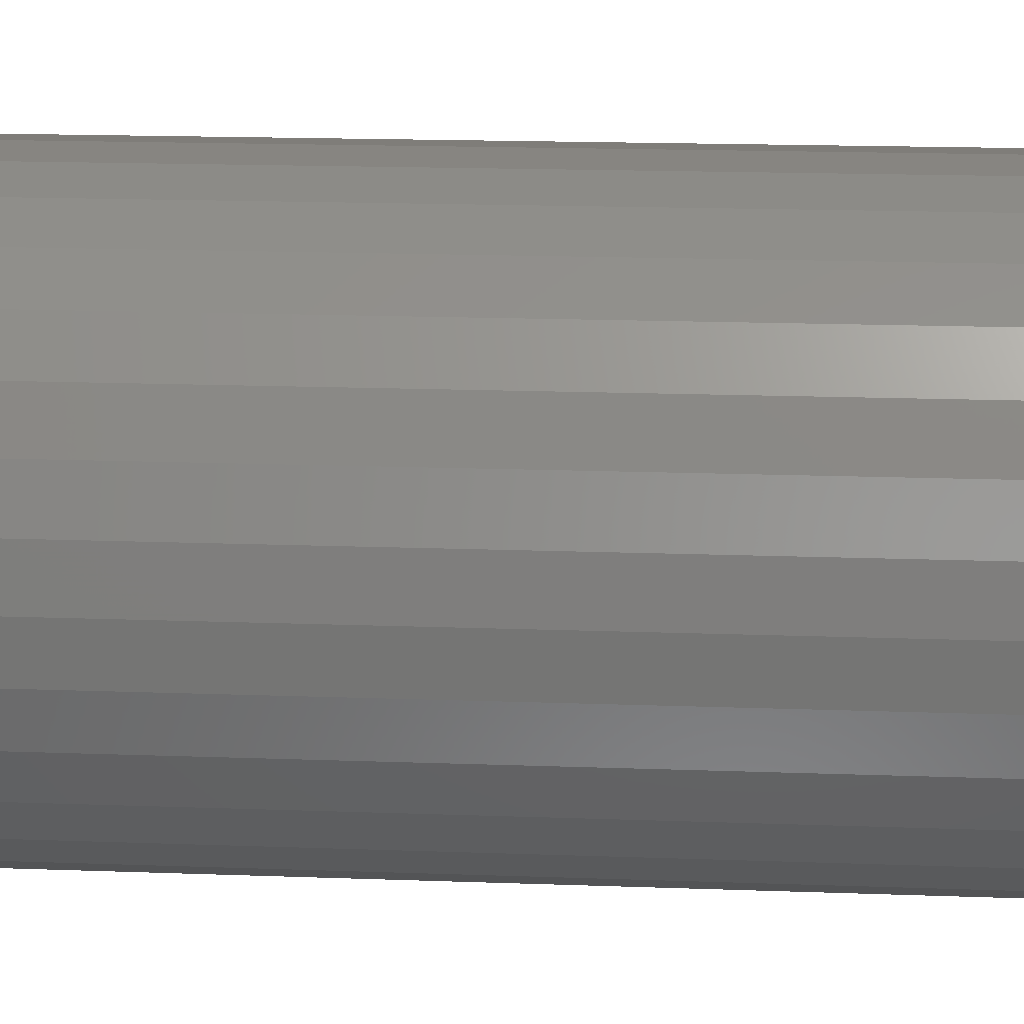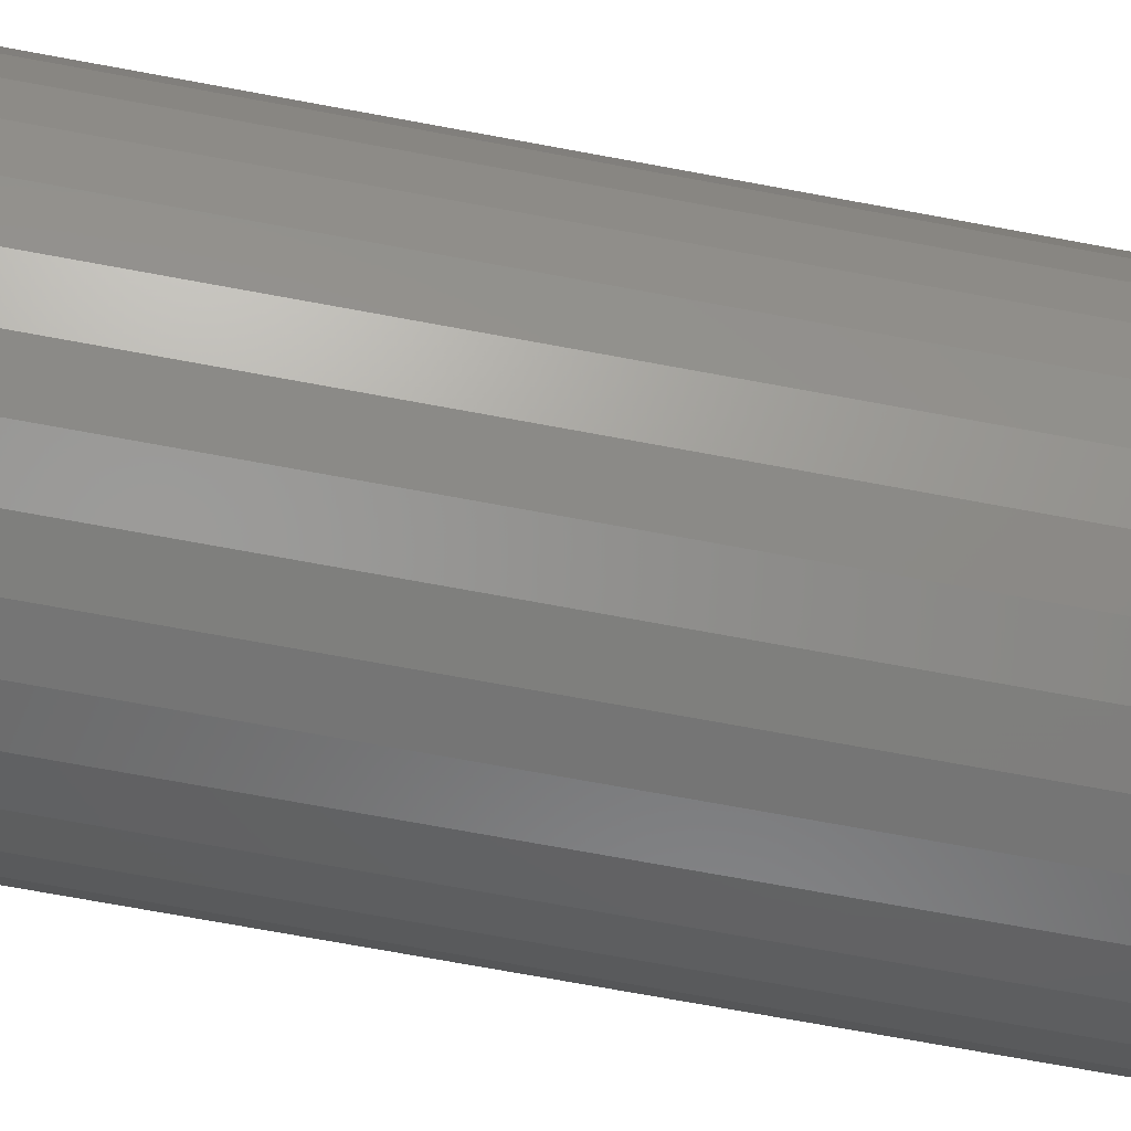
<metadata>
{"format":"stl","ext":"stl","renderer":"f3d","projection":"perspective","resolution":1024,"background":"white","views":[{"elev":16.5,"azim":94.4,"up":"+Y"},{"elev":-73.3,"azim":79.6,"up":"+Y"}]}
</metadata>
<code>
# stl→obj: 352 verts, 700 faces
v -0.1041 0.4654 -0.1484
v -0.1041 0.4654 0.1484
v -0.1056 0.4504 -0.1484
v -0.1056 0.4504 0.1484
v -0.11 0.436 -0.1484
v -0.11 0.436 0.1484
v -0.1171 0.4227 -0.1484
v -0.1171 0.4227 0.1484
v -0.1266 0.411 -0.1484
v -0.1266 0.411 0.1484
v -0.1383 0.4014 -0.1484
v -0.1383 0.4014 0.1484
v -0.1516 0.3943 -0.1484
v -0.1516 0.3943 0.1484
v -0.166 0.39 -0.1484
v -0.166 0.39 0.1484
v -0.181 0.3885 -0.1484
v -0.181 0.3885 0.1484
v -0.196 0.39 -0.1484
v -0.196 0.39 0.1484
v -0.2104 0.3943 -0.1484
v -0.2104 0.3943 0.1484
v -0.2237 0.4014 -0.1484
v -0.2237 0.4014 0.1484
v -0.2354 0.411 -0.1484
v -0.2354 0.411 0.1484
v -0.2449 0.4227 -0.1484
v -0.2449 0.4227 0.1484
v -0.252 0.436 -0.1484
v -0.252 0.436 0.1484
v -0.2564 0.4504 -0.1484
v -0.2564 0.4504 0.1484
v -0.2579 0.4654 -0.1484
v -0.2579 0.4654 0.1484
v -0.2564 0.4804 -0.1484
v -0.2564 0.4804 0.1484
v -0.252 0.4948 -0.1484
v -0.252 0.4948 0.1484
v -0.2449 0.5081 -0.1484
v -0.2449 0.5081 0.1484
v -0.2354 0.5197 -0.1484
v -0.2354 0.5197 0.1484
v -0.2237 0.5293 -0.1484
v -0.2237 0.5293 0.1484
v -0.2104 0.5364 -0.1484
v -0.2104 0.5364 0.1484
v -0.196 0.5408 -0.1484
v -0.196 0.5408 0.1484
v -0.181 0.5423 -0.1484
v -0.181 0.5423 0.1484
v -0.166 0.5408 -0.1484
v -0.166 0.5408 0.1484
v -0.1516 0.5364 -0.1484
v -0.1516 0.5364 0.1484
v -0.1383 0.5293 -0.1484
v -0.1383 0.5293 0.1484
v -0.1266 0.5197 -0.1484
v -0.1266 0.5197 0.1484
v -0.1171 0.5081 -0.1484
v -0.1171 0.5081 0.1484
v -0.11 0.4948 -0.1484
v -0.11 0.4948 0.1484
v -0.1056 0.4804 -0.1484
v -0.1056 0.4804 0.1484
v -0.1945 0.5331 0.1562
v -0.1675 0.5331 0.1562
v -0.181 0.5345 0.1562
v -0.2074 0.5292 0.1562
v -0.1546 0.5292 0.1562
v -0.2194 0.5228 0.1562
v -0.1426 0.5228 0.1562
v -0.2298 0.5142 0.1562
v -0.1322 0.5142 0.1562
v -0.2384 0.5038 0.1562
v -0.1236 0.5038 0.1562
v -0.1236 0.427 0.1562
v -0.2298 0.4165 0.1562
v -0.1322 0.4165 0.1562
v -0.2194 0.4079 0.1562
v -0.1426 0.4079 0.1562
v -0.2074 0.4016 0.1562
v -0.1546 0.4016 0.1562
v -0.1945 0.3976 0.1562
v -0.1675 0.3976 0.1562
v -0.181 0.3963 0.1562
v -0.1172 0.4918 0.1562
v -0.2448 0.4918 0.1562
v -0.1133 0.4789 0.1562
v -0.2488 0.4789 0.1562
v -0.1119 0.4654 0.1562
v -0.2501 0.4654 0.1562
v -0.1133 0.4519 0.1562
v -0.2488 0.4519 0.1562
v -0.1172 0.4389 0.1562
v -0.2448 0.4389 0.1562
v -0.2384 0.427 0.1562
v -0.2516 0.4654 0.1561
v -0.2502 0.4792 0.1561
v -0.2531 0.4654 0.1557
v -0.2517 0.4794 0.1557
v -0.2544 0.4654 0.1549
v -0.253 0.4797 0.1549
v -0.2556 0.4654 0.154
v -0.2542 0.4799 0.154
v -0.2566 0.4654 0.1528
v -0.2551 0.4801 0.1528
v -0.2573 0.4654 0.1514
v -0.2558 0.4803 0.1514
v -0.2577 0.4654 0.15
v -0.2563 0.4803 0.15
v -0.1118 0.4792 0.1561
v -0.1104 0.4654 0.1561
v -0.1103 0.4794 0.1557
v -0.1089 0.4654 0.1557
v -0.109 0.4797 0.1549
v -0.1076 0.4654 0.1549
v -0.1078 0.4799 0.154
v -0.1064 0.4654 0.154
v -0.1069 0.4801 0.1528
v -0.1054 0.4654 0.1528
v -0.1062 0.4803 0.1514
v -0.1047 0.4654 0.1514
v -0.1057 0.4803 0.15
v -0.1043 0.4654 0.15
v -0.1158 0.4924 0.1561
v -0.1144 0.493 0.1557
v -0.1132 0.4935 0.1549
v -0.1121 0.4939 0.154
v -0.1112 0.4943 0.1528
v -0.1105 0.4946 0.1514
v -0.1101 0.4947 0.15
v -0.1223 0.5046 0.1561
v -0.1211 0.5054 0.1557
v -0.12 0.5062 0.1549
v -0.119 0.5068 0.154
v -0.1182 0.5074 0.1528
v -0.1176 0.5078 0.1514
v -0.1172 0.508 0.15
v -0.1311 0.5153 0.1561
v -0.13 0.5163 0.1557
v -0.1291 0.5173 0.1549
v -0.1283 0.5181 0.154
v -0.1276 0.5188 0.1528
v -0.1271 0.5193 0.1514
v -0.1267 0.5196 0.15
v -0.1418 0.5241 0.1561
v -0.141 0.5253 0.1557
v -0.1402 0.5264 0.1549
v -0.1396 0.5274 0.154
v -0.139 0.5282 0.1528
v -0.1386 0.5288 0.1514
v -0.1384 0.5292 0.15
v -0.154 0.5306 0.1561
v -0.1534 0.532 0.1557
v -0.1529 0.5332 0.1549
v -0.1525 0.5343 0.154
v -0.1521 0.5352 0.1528
v -0.1518 0.5359 0.1514
v -0.1516 0.5363 0.15
v -0.1672 0.5346 0.1561
v -0.1669 0.5361 0.1557
v -0.1667 0.5374 0.1549
v -0.1664 0.5385 0.154
v -0.1663 0.5395 0.1528
v -0.1661 0.5402 0.1514
v -0.166 0.5406 0.15
v -0.181 0.536 0.1561
v -0.181 0.5374 0.1557
v -0.181 0.5388 0.1549
v -0.181 0.54 0.154
v -0.181 0.541 0.1528
v -0.181 0.5417 0.1514
v -0.181 0.5421 0.15
v -0.1948 0.5346 0.1561
v -0.1951 0.5361 0.1557
v -0.1953 0.5374 0.1549
v -0.1956 0.5385 0.154
v -0.1957 0.5395 0.1528
v -0.1959 0.5402 0.1514
v -0.196 0.5406 0.15
v -0.208 0.5306 0.1561
v -0.2086 0.532 0.1557
v -0.2091 0.5332 0.1549
v -0.2096 0.5343 0.154
v -0.2099 0.5352 0.1528
v -0.2102 0.5359 0.1514
v -0.2104 0.5363 0.15
v -0.2202 0.5241 0.1561
v -0.221 0.5253 0.1557
v -0.2218 0.5264 0.1549
v -0.2225 0.5274 0.154
v -0.223 0.5282 0.1528
v -0.2234 0.5288 0.1514
v -0.2236 0.5292 0.15
v -0.2309 0.5153 0.1561
v -0.232 0.5163 0.1557
v -0.2329 0.5173 0.1549
v -0.2338 0.5181 0.154
v -0.2344 0.5188 0.1528
v -0.235 0.5193 0.1514
v -0.2353 0.5196 0.15
v -0.2397 0.5046 0.1561
v -0.2409 0.5054 0.1557
v -0.242 0.5062 0.1549
v -0.243 0.5068 0.154
v -0.2438 0.5074 0.1528
v -0.2444 0.5078 0.1514
v -0.2448 0.508 0.15
v -0.2462 0.4924 0.1561
v -0.2476 0.493 0.1557
v -0.2488 0.4935 0.1549
v -0.2499 0.4939 0.154
v -0.2508 0.4943 0.1528
v -0.2515 0.4946 0.1514
v -0.2519 0.4947 0.15
v -0.1118 0.4516 0.1561
v -0.1103 0.4513 0.1557
v -0.109 0.4511 0.1549
v -0.1078 0.4508 0.154
v -0.1069 0.4506 0.1528
v -0.1062 0.4505 0.1514
v -0.1057 0.4504 0.15
v -0.2502 0.4516 0.1561
v -0.2517 0.4513 0.1557
v -0.253 0.4511 0.1549
v -0.2542 0.4508 0.154
v -0.2551 0.4506 0.1528
v -0.2558 0.4505 0.1514
v -0.2563 0.4504 0.15
v -0.2462 0.4384 0.1561
v -0.2476 0.4378 0.1557
v -0.2488 0.4373 0.1549
v -0.2499 0.4368 0.154
v -0.2508 0.4365 0.1528
v -0.2515 0.4362 0.1514
v -0.2519 0.436 0.15
v -0.2397 0.4262 0.1561
v -0.2409 0.4253 0.1557
v -0.242 0.4246 0.1549
v -0.243 0.4239 0.154
v -0.2438 0.4234 0.1528
v -0.2444 0.423 0.1514
v -0.2448 0.4227 0.15
v -0.2309 0.4155 0.1561
v -0.232 0.4144 0.1557
v -0.2329 0.4135 0.1549
v -0.2338 0.4126 0.154
v -0.2344 0.4119 0.1528
v -0.235 0.4114 0.1514
v -0.2353 0.4111 0.15
v -0.2202 0.4067 0.1561
v -0.221 0.4055 0.1557
v -0.2218 0.4043 0.1549
v -0.2225 0.4033 0.154
v -0.223 0.4025 0.1528
v -0.2234 0.4019 0.1514
v -0.2236 0.4016 0.15
v -0.208 0.4001 0.1561
v -0.2086 0.3988 0.1557
v -0.2091 0.3975 0.1549
v -0.2096 0.3965 0.154
v -0.2099 0.3956 0.1528
v -0.2102 0.3949 0.1514
v -0.2104 0.3945 0.15
v -0.1948 0.3961 0.1561
v -0.1951 0.3947 0.1557
v -0.1953 0.3934 0.1549
v -0.1956 0.3922 0.154
v -0.1957 0.3913 0.1528
v -0.1959 0.3905 0.1514
v -0.196 0.3901 0.15
v -0.181 0.3948 0.1561
v -0.181 0.3933 0.1557
v -0.181 0.392 0.1549
v -0.181 0.3908 0.154
v -0.181 0.3898 0.1528
v -0.181 0.3891 0.1514
v -0.181 0.3886 0.15
v -0.1672 0.3961 0.1561
v -0.1669 0.3947 0.1557
v -0.1667 0.3934 0.1549
v -0.1664 0.3922 0.154
v -0.1663 0.3913 0.1528
v -0.1661 0.3905 0.1514
v -0.166 0.3901 0.15
v -0.154 0.4001 0.1561
v -0.1534 0.3988 0.1557
v -0.1529 0.3975 0.1549
v -0.1525 0.3965 0.154
v -0.1521 0.3956 0.1528
v -0.1518 0.3949 0.1514
v -0.1516 0.3945 0.15
v -0.1418 0.4067 0.1561
v -0.141 0.4055 0.1557
v -0.1402 0.4043 0.1549
v -0.1396 0.4033 0.154
v -0.139 0.4025 0.1528
v -0.1386 0.4019 0.1514
v -0.1384 0.4016 0.15
v -0.1311 0.4155 0.1561
v -0.13 0.4144 0.1557
v -0.1291 0.4135 0.1549
v -0.1283 0.4126 0.154
v -0.1276 0.4119 0.1528
v -0.1271 0.4114 0.1514
v -0.1267 0.4111 0.15
v -0.1223 0.4262 0.1561
v -0.1211 0.4253 0.1557
v -0.12 0.4246 0.1549
v -0.119 0.4239 0.154
v -0.1182 0.4234 0.1528
v -0.1176 0.423 0.1514
v -0.1172 0.4227 0.15
v -0.1158 0.4384 0.1561
v -0.1144 0.4378 0.1557
v -0.1132 0.4373 0.1549
v -0.1121 0.4368 0.154
v -0.1112 0.4365 0.1528
v -0.1105 0.4362 0.1514
v -0.1101 0.436 0.15
v -0.181 0.5345 -0.1562
v -0.1675 0.5331 -0.1562
v -0.1945 0.5331 -0.1562
v -0.2074 0.5292 -0.1562
v -0.1546 0.5292 -0.1562
v -0.2194 0.5228 -0.1562
v -0.1426 0.5228 -0.1562
v -0.2298 0.5142 -0.1562
v -0.1322 0.5142 -0.1562
v -0.2384 0.5038 -0.1562
v -0.1236 0.5038 -0.1562
v -0.1322 0.4165 -0.1562
v -0.2298 0.4165 -0.1562
v -0.1236 0.427 -0.1562
v -0.2194 0.4079 -0.1562
v -0.1426 0.4079 -0.1562
v -0.2074 0.4016 -0.1562
v -0.1546 0.4016 -0.1562
v -0.1945 0.3976 -0.1562
v -0.1675 0.3976 -0.1562
v -0.181 0.3963 -0.1562
v -0.2384 0.427 -0.1562
v -0.2448 0.4389 -0.1562
v -0.1172 0.4389 -0.1562
v -0.2488 0.4519 -0.1562
v -0.1133 0.4519 -0.1562
v -0.2501 0.4654 -0.1562
v -0.1119 0.4654 -0.1562
v -0.2488 0.4789 -0.1562
v -0.1133 0.4789 -0.1562
v -0.2448 0.4918 -0.1562
v -0.1172 0.4918 -0.1562
f 1 2 3
f 3 2 4
f 3 4 5
f 5 4 6
f 5 6 7
f 7 6 8
f 7 8 9
f 9 8 10
f 9 10 11
f 11 10 12
f 11 12 13
f 13 12 14
f 13 14 15
f 15 14 16
f 15 16 17
f 17 16 18
f 17 18 19
f 19 18 20
f 19 20 21
f 21 20 22
f 21 22 23
f 23 22 24
f 23 24 25
f 25 24 26
f 25 26 27
f 27 26 28
f 27 28 29
f 29 28 30
f 29 30 31
f 31 30 32
f 31 32 33
f 33 32 34
f 33 34 35
f 35 34 36
f 35 36 37
f 37 36 38
f 37 38 39
f 39 38 40
f 39 40 41
f 41 40 42
f 41 42 43
f 43 42 44
f 43 44 45
f 45 44 46
f 45 46 47
f 47 46 48
f 47 48 49
f 49 48 50
f 49 50 51
f 51 50 52
f 51 52 53
f 53 52 54
f 53 54 55
f 55 54 56
f 55 56 57
f 57 56 58
f 57 58 59
f 59 58 60
f 59 60 61
f 61 60 62
f 61 62 63
f 63 62 64
f 63 64 1
f 1 64 2
f 65 66 67
f 66 65 68
f 66 68 69
f 69 68 70
f 69 70 71
f 71 70 72
f 71 72 73
f 73 72 74
f 73 74 75
f 76 77 78
f 78 77 79
f 78 79 80
f 80 79 81
f 80 81 82
f 82 81 83
f 82 83 84
f 84 83 85
f 75 74 86
f 86 74 87
f 86 87 88
f 88 87 89
f 88 89 90
f 90 89 91
f 90 91 92
f 92 91 93
f 92 93 94
f 94 93 95
f 94 95 76
f 76 95 96
f 76 96 77
f 91 89 97
f 97 89 98
f 97 98 99
f 99 98 100
f 99 100 101
f 101 100 102
f 101 102 103
f 103 102 104
f 103 104 105
f 105 104 106
f 105 106 107
f 107 106 108
f 107 108 109
f 109 108 110
f 109 110 34
f 34 110 36
f 88 90 111
f 111 90 112
f 111 112 113
f 113 112 114
f 113 114 115
f 115 114 116
f 115 116 117
f 117 116 118
f 117 118 119
f 119 118 120
f 119 120 121
f 121 120 122
f 121 122 123
f 123 122 124
f 123 124 64
f 64 124 2
f 86 88 125
f 125 88 111
f 125 111 126
f 126 111 113
f 126 113 127
f 127 113 115
f 127 115 128
f 128 115 117
f 128 117 129
f 129 117 119
f 129 119 130
f 130 119 121
f 130 121 131
f 131 121 123
f 131 123 62
f 62 123 64
f 75 86 132
f 132 86 125
f 132 125 133
f 133 125 126
f 133 126 134
f 134 126 127
f 134 127 135
f 135 127 128
f 135 128 136
f 136 128 129
f 136 129 137
f 137 129 130
f 137 130 138
f 138 130 131
f 138 131 60
f 60 131 62
f 73 75 139
f 139 75 132
f 139 132 140
f 140 132 133
f 140 133 141
f 141 133 134
f 141 134 142
f 142 134 135
f 142 135 143
f 143 135 136
f 143 136 144
f 144 136 137
f 144 137 145
f 145 137 138
f 145 138 58
f 58 138 60
f 71 73 146
f 146 73 139
f 146 139 147
f 147 139 140
f 147 140 148
f 148 140 141
f 148 141 149
f 149 141 142
f 149 142 150
f 150 142 143
f 150 143 151
f 151 143 144
f 151 144 152
f 152 144 145
f 152 145 56
f 56 145 58
f 69 71 153
f 153 71 146
f 153 146 154
f 154 146 147
f 154 147 155
f 155 147 148
f 155 148 156
f 156 148 149
f 156 149 157
f 157 149 150
f 157 150 158
f 158 150 151
f 158 151 159
f 159 151 152
f 159 152 54
f 54 152 56
f 66 69 160
f 160 69 153
f 160 153 161
f 161 153 154
f 161 154 162
f 162 154 155
f 162 155 163
f 163 155 156
f 163 156 164
f 164 156 157
f 164 157 165
f 165 157 158
f 165 158 166
f 166 158 159
f 166 159 52
f 52 159 54
f 67 66 167
f 167 66 160
f 167 160 168
f 168 160 161
f 168 161 169
f 169 161 162
f 169 162 170
f 170 162 163
f 170 163 171
f 171 163 164
f 171 164 172
f 172 164 165
f 172 165 173
f 173 165 166
f 173 166 50
f 50 166 52
f 65 67 174
f 174 67 167
f 174 167 175
f 175 167 168
f 175 168 176
f 176 168 169
f 176 169 177
f 177 169 170
f 177 170 178
f 178 170 171
f 178 171 179
f 179 171 172
f 179 172 180
f 180 172 173
f 180 173 48
f 48 173 50
f 68 65 181
f 181 65 174
f 181 174 182
f 182 174 175
f 182 175 183
f 183 175 176
f 183 176 184
f 184 176 177
f 184 177 185
f 185 177 178
f 185 178 186
f 186 178 179
f 186 179 187
f 187 179 180
f 187 180 46
f 46 180 48
f 70 68 188
f 188 68 181
f 188 181 189
f 189 181 182
f 189 182 190
f 190 182 183
f 190 183 191
f 191 183 184
f 191 184 192
f 192 184 185
f 192 185 193
f 193 185 186
f 193 186 194
f 194 186 187
f 194 187 44
f 44 187 46
f 72 70 195
f 195 70 188
f 195 188 196
f 196 188 189
f 196 189 197
f 197 189 190
f 197 190 198
f 198 190 191
f 198 191 199
f 199 191 192
f 199 192 200
f 200 192 193
f 200 193 201
f 201 193 194
f 201 194 42
f 42 194 44
f 74 72 202
f 202 72 195
f 202 195 203
f 203 195 196
f 203 196 204
f 204 196 197
f 204 197 205
f 205 197 198
f 205 198 206
f 206 198 199
f 206 199 207
f 207 199 200
f 207 200 208
f 208 200 201
f 208 201 40
f 40 201 42
f 87 74 209
f 209 74 202
f 209 202 210
f 210 202 203
f 210 203 211
f 211 203 204
f 211 204 212
f 212 204 205
f 212 205 213
f 213 205 206
f 213 206 214
f 214 206 207
f 214 207 215
f 215 207 208
f 215 208 38
f 38 208 40
f 89 87 98
f 98 87 209
f 98 209 100
f 100 209 210
f 100 210 102
f 102 210 211
f 102 211 104
f 104 211 212
f 104 212 106
f 106 212 213
f 106 213 108
f 108 213 214
f 108 214 110
f 110 214 215
f 110 215 36
f 36 215 38
f 90 92 112
f 112 92 216
f 112 216 114
f 114 216 217
f 114 217 116
f 116 217 218
f 116 218 118
f 118 218 219
f 118 219 120
f 120 219 220
f 120 220 122
f 122 220 221
f 122 221 124
f 124 221 222
f 124 222 2
f 2 222 4
f 93 91 223
f 223 91 97
f 223 97 224
f 224 97 99
f 224 99 225
f 225 99 101
f 225 101 226
f 226 101 103
f 226 103 227
f 227 103 105
f 227 105 228
f 228 105 107
f 228 107 229
f 229 107 109
f 229 109 32
f 32 109 34
f 95 93 230
f 230 93 223
f 230 223 231
f 231 223 224
f 231 224 232
f 232 224 225
f 232 225 233
f 233 225 226
f 233 226 234
f 234 226 227
f 234 227 235
f 235 227 228
f 235 228 236
f 236 228 229
f 236 229 30
f 30 229 32
f 96 95 237
f 237 95 230
f 237 230 238
f 238 230 231
f 238 231 239
f 239 231 232
f 239 232 240
f 240 232 233
f 240 233 241
f 241 233 234
f 241 234 242
f 242 234 235
f 242 235 243
f 243 235 236
f 243 236 28
f 28 236 30
f 77 96 244
f 244 96 237
f 244 237 245
f 245 237 238
f 245 238 246
f 246 238 239
f 246 239 247
f 247 239 240
f 247 240 248
f 248 240 241
f 248 241 249
f 249 241 242
f 249 242 250
f 250 242 243
f 250 243 26
f 26 243 28
f 79 77 251
f 251 77 244
f 251 244 252
f 252 244 245
f 252 245 253
f 253 245 246
f 253 246 254
f 254 246 247
f 254 247 255
f 255 247 248
f 255 248 256
f 256 248 249
f 256 249 257
f 257 249 250
f 257 250 24
f 24 250 26
f 81 79 258
f 258 79 251
f 258 251 259
f 259 251 252
f 259 252 260
f 260 252 253
f 260 253 261
f 261 253 254
f 261 254 262
f 262 254 255
f 262 255 263
f 263 255 256
f 263 256 264
f 264 256 257
f 264 257 22
f 22 257 24
f 83 81 265
f 265 81 258
f 265 258 266
f 266 258 259
f 266 259 267
f 267 259 260
f 267 260 268
f 268 260 261
f 268 261 269
f 269 261 262
f 269 262 270
f 270 262 263
f 270 263 271
f 271 263 264
f 271 264 20
f 20 264 22
f 85 83 272
f 272 83 265
f 272 265 273
f 273 265 266
f 273 266 274
f 274 266 267
f 274 267 275
f 275 267 268
f 275 268 276
f 276 268 269
f 276 269 277
f 277 269 270
f 277 270 278
f 278 270 271
f 278 271 18
f 18 271 20
f 84 85 279
f 279 85 272
f 279 272 280
f 280 272 273
f 280 273 281
f 281 273 274
f 281 274 282
f 282 274 275
f 282 275 283
f 283 275 276
f 283 276 284
f 284 276 277
f 284 277 285
f 285 277 278
f 285 278 16
f 16 278 18
f 82 84 286
f 286 84 279
f 286 279 287
f 287 279 280
f 287 280 288
f 288 280 281
f 288 281 289
f 289 281 282
f 289 282 290
f 290 282 283
f 290 283 291
f 291 283 284
f 291 284 292
f 292 284 285
f 292 285 14
f 14 285 16
f 80 82 293
f 293 82 286
f 293 286 294
f 294 286 287
f 294 287 295
f 295 287 288
f 295 288 296
f 296 288 289
f 296 289 297
f 297 289 290
f 297 290 298
f 298 290 291
f 298 291 299
f 299 291 292
f 299 292 12
f 12 292 14
f 78 80 300
f 300 80 293
f 300 293 301
f 301 293 294
f 301 294 302
f 302 294 295
f 302 295 303
f 303 295 296
f 303 296 304
f 304 296 297
f 304 297 305
f 305 297 298
f 305 298 306
f 306 298 299
f 306 299 10
f 10 299 12
f 76 78 307
f 307 78 300
f 307 300 308
f 308 300 301
f 308 301 309
f 309 301 302
f 309 302 310
f 310 302 303
f 310 303 311
f 311 303 304
f 311 304 312
f 312 304 305
f 312 305 313
f 313 305 306
f 313 306 8
f 8 306 10
f 94 76 314
f 314 76 307
f 314 307 315
f 315 307 308
f 315 308 316
f 316 308 309
f 316 309 317
f 317 309 310
f 317 310 318
f 318 310 311
f 318 311 319
f 319 311 312
f 319 312 320
f 320 312 313
f 320 313 6
f 6 313 8
f 92 94 216
f 216 94 314
f 216 314 217
f 217 314 315
f 217 315 218
f 218 315 316
f 218 316 219
f 219 316 317
f 219 317 220
f 220 317 318
f 220 318 221
f 221 318 319
f 221 319 222
f 222 319 320
f 222 320 4
f 4 320 6
f 321 322 323
f 324 323 322
f 325 324 322
f 326 324 325
f 327 326 325
f 328 326 327
f 329 328 327
f 330 328 329
f 331 330 329
f 332 333 334
f 335 333 332
f 336 335 332
f 337 335 336
f 338 337 336
f 339 337 338
f 340 339 338
f 341 339 340
f 333 342 334
f 334 342 343
f 334 343 344
f 344 343 345
f 344 345 346
f 346 345 347
f 346 347 348
f 348 347 349
f 348 349 350
f 350 349 351
f 350 351 352
f 352 351 330
f 352 330 331
f 348 63 1
f 348 350 63
f 33 349 347
f 33 35 349
f 352 61 63
f 352 63 350
f 331 57 59
f 59 61 331
f 331 61 352
f 325 53 55
f 325 55 327
f 55 329 327
f 322 49 51
f 51 53 322
f 322 53 325
f 324 45 47
f 324 47 323
f 47 321 323
f 326 41 43
f 43 45 326
f 326 45 324
f 351 37 39
f 351 39 330
f 39 328 330
f 35 37 349
f 349 37 351
f 57 331 329
f 329 55 57
f 49 322 321
f 321 47 49
f 41 326 328
f 328 39 41
f 347 31 33
f 347 345 31
f 1 346 348
f 1 3 346
f 343 29 31
f 343 31 345
f 342 25 27
f 27 29 342
f 342 29 343
f 337 21 23
f 337 23 335
f 23 333 335
f 339 17 19
f 19 21 339
f 339 21 337
f 338 13 15
f 338 15 340
f 15 341 340
f 336 9 11
f 11 13 336
f 336 13 338
f 344 5 7
f 344 7 334
f 7 332 334
f 3 5 346
f 346 5 344
f 25 342 333
f 333 23 25
f 17 339 341
f 341 15 17
f 9 336 332
f 332 7 9

</code>
